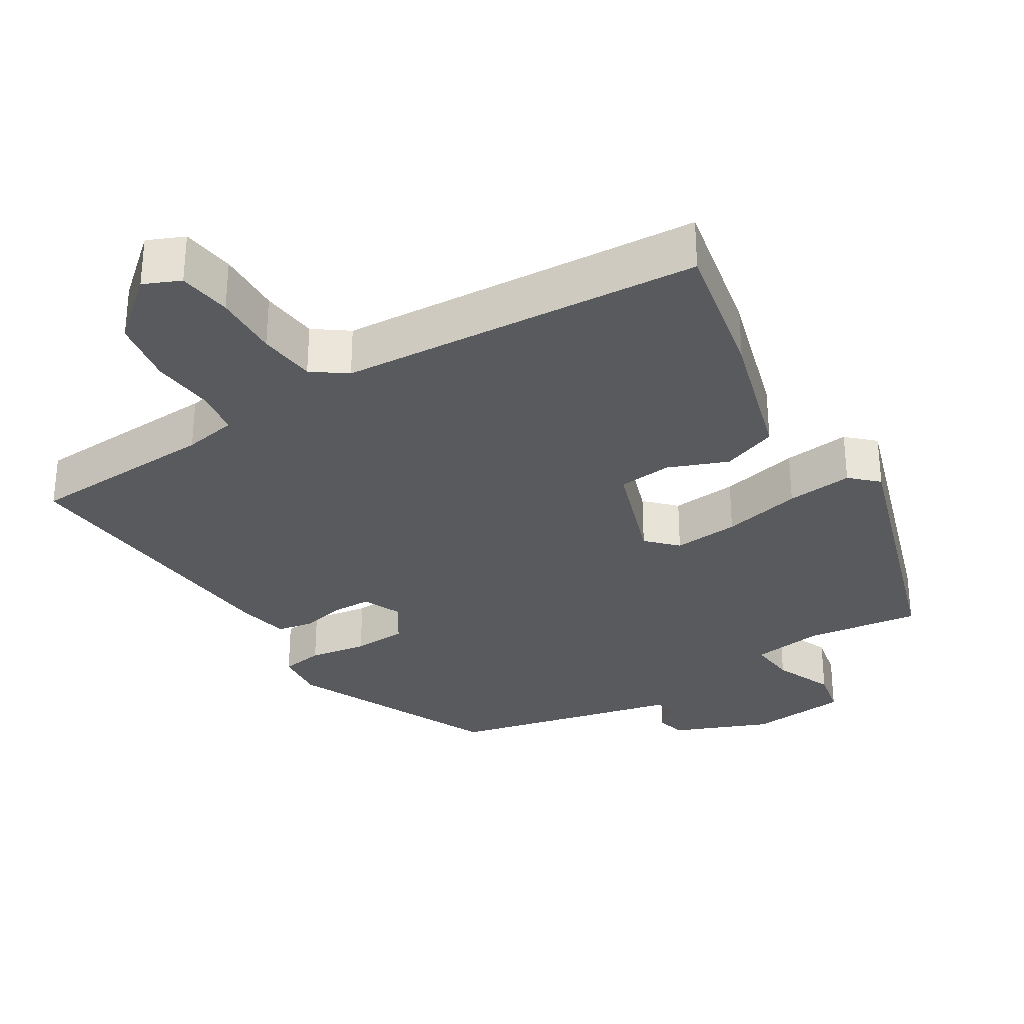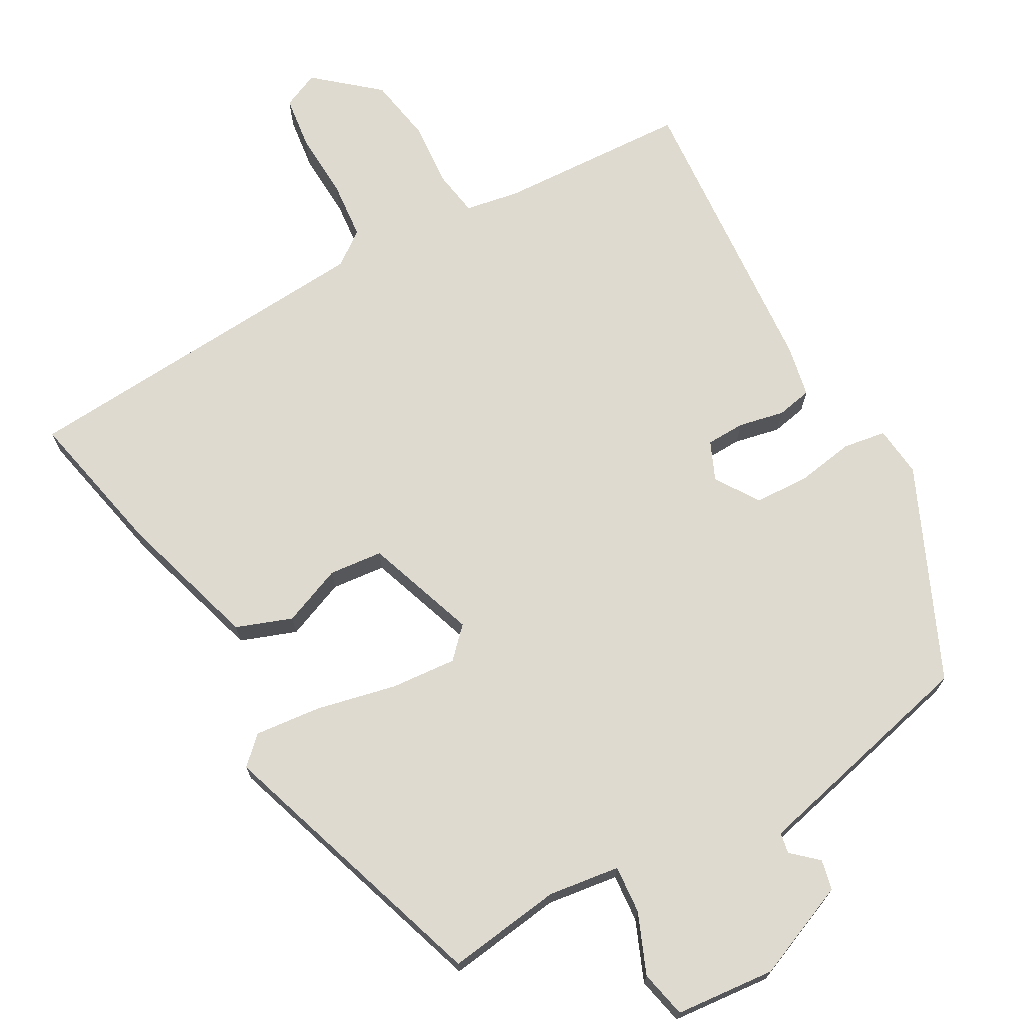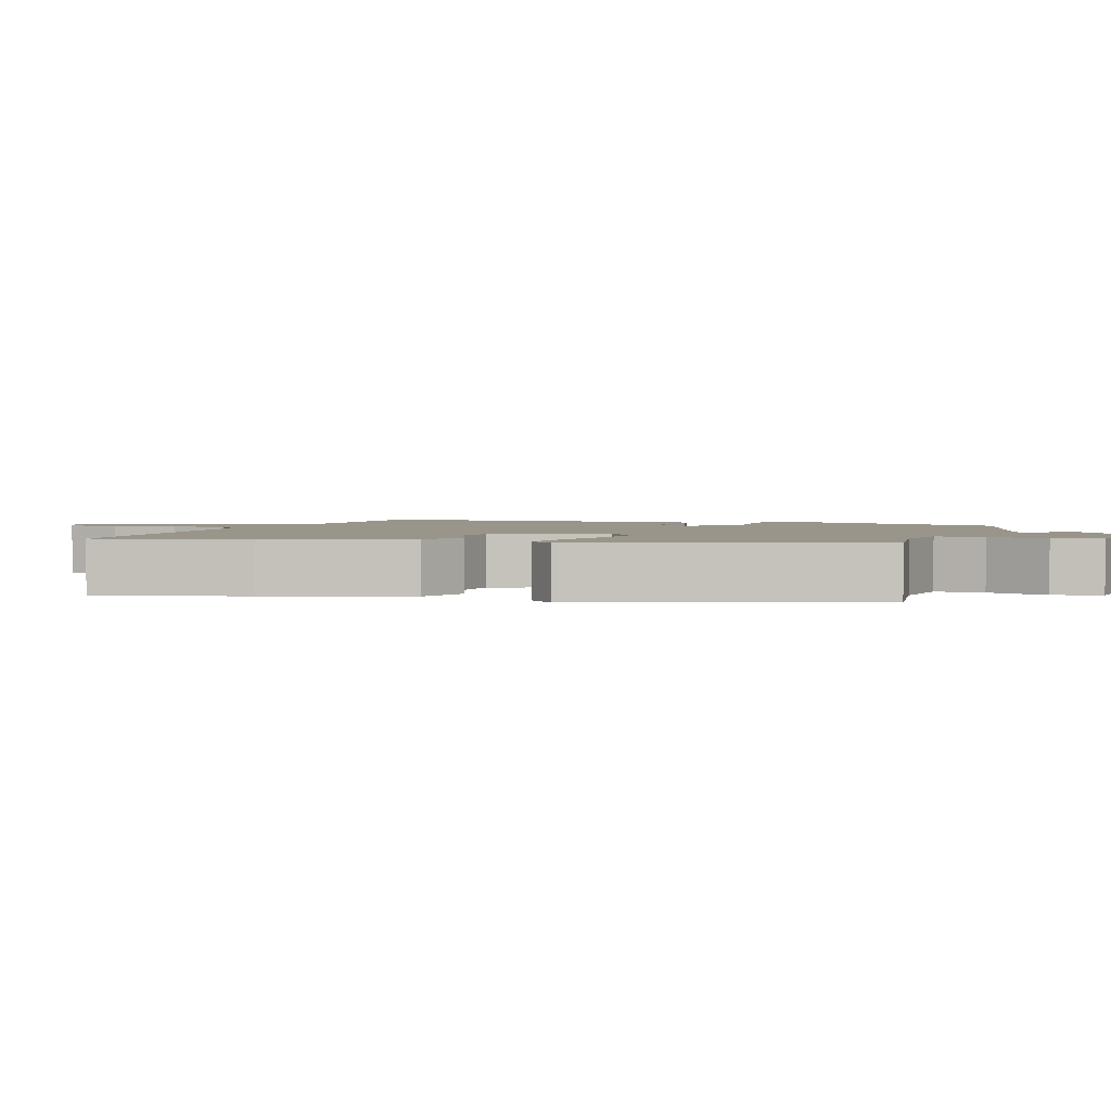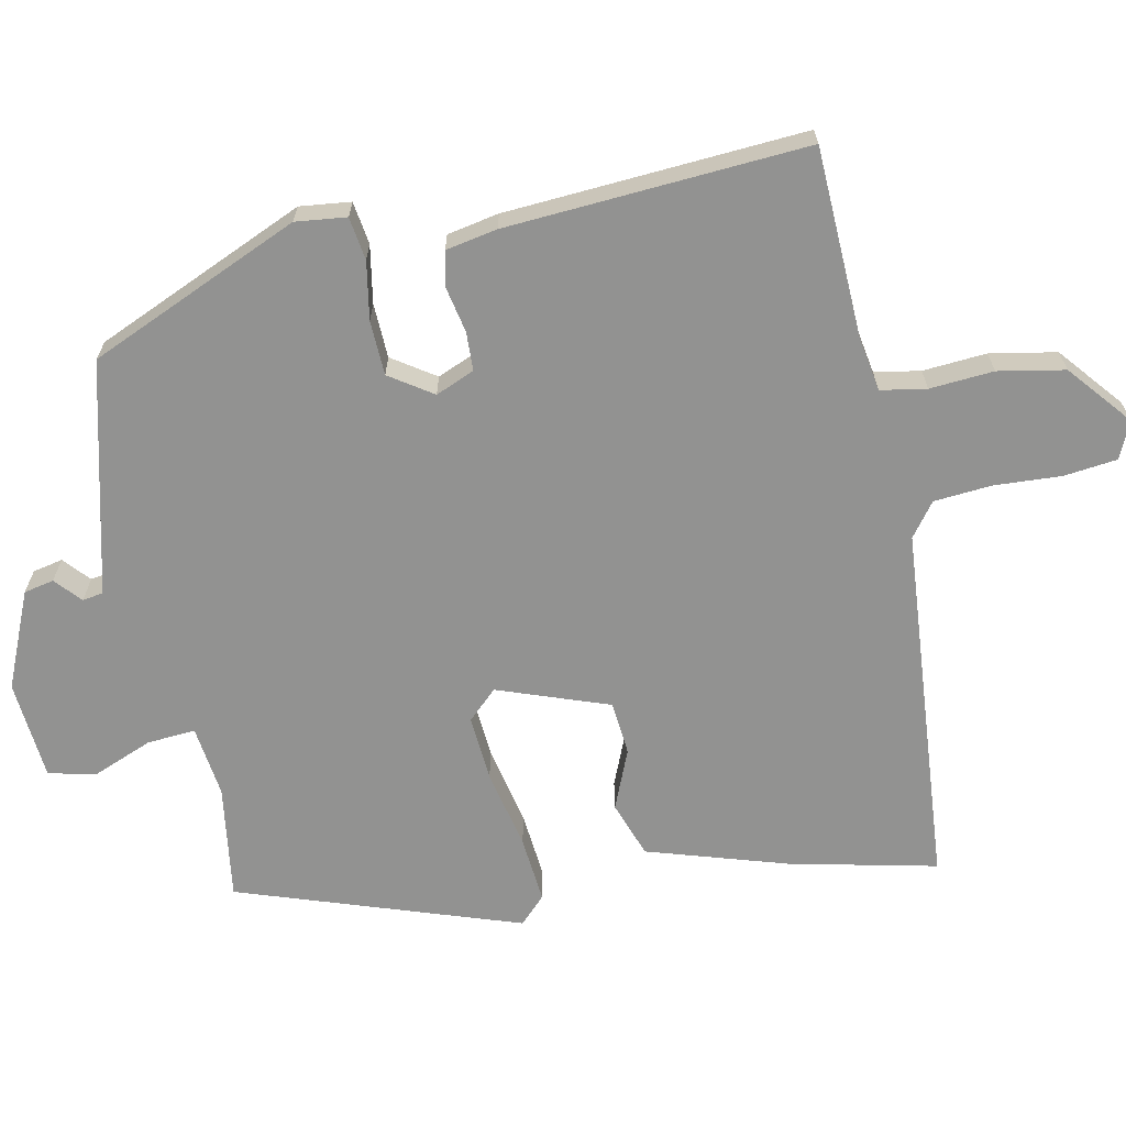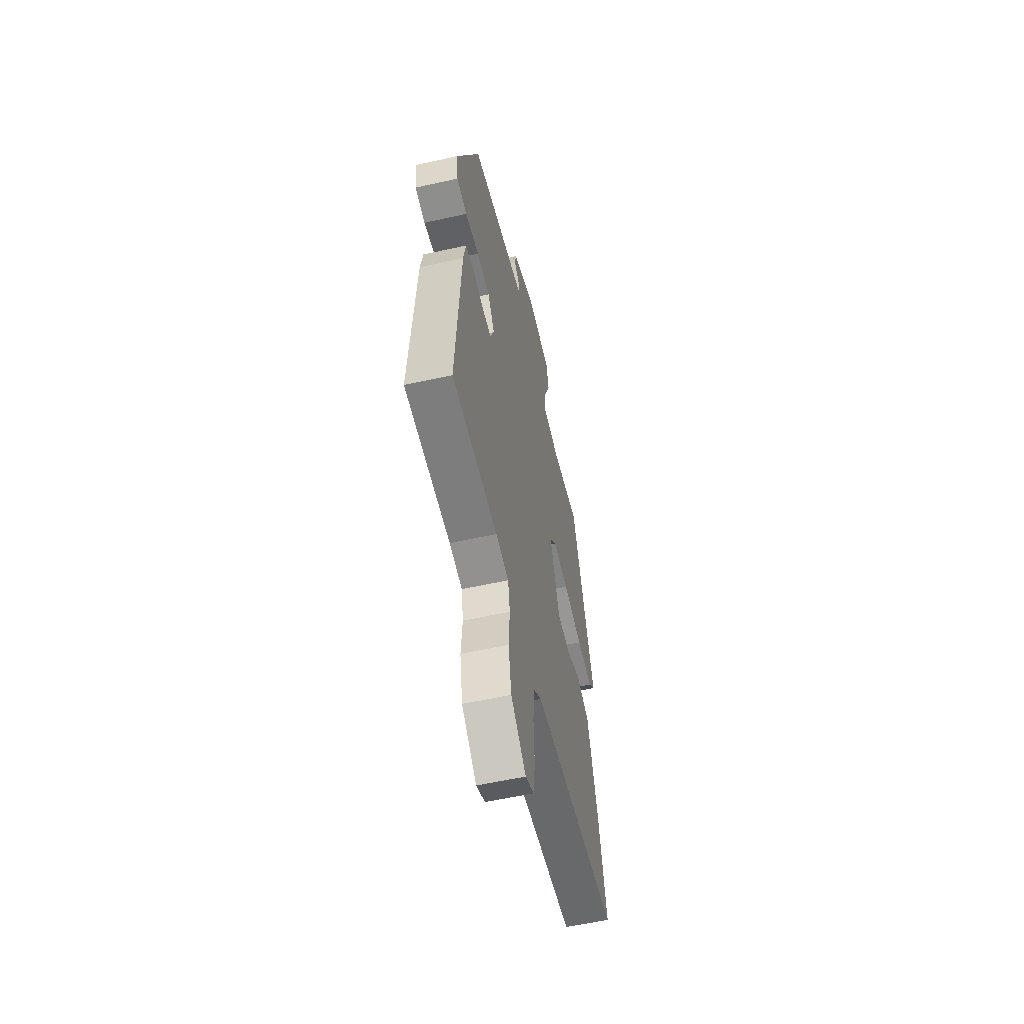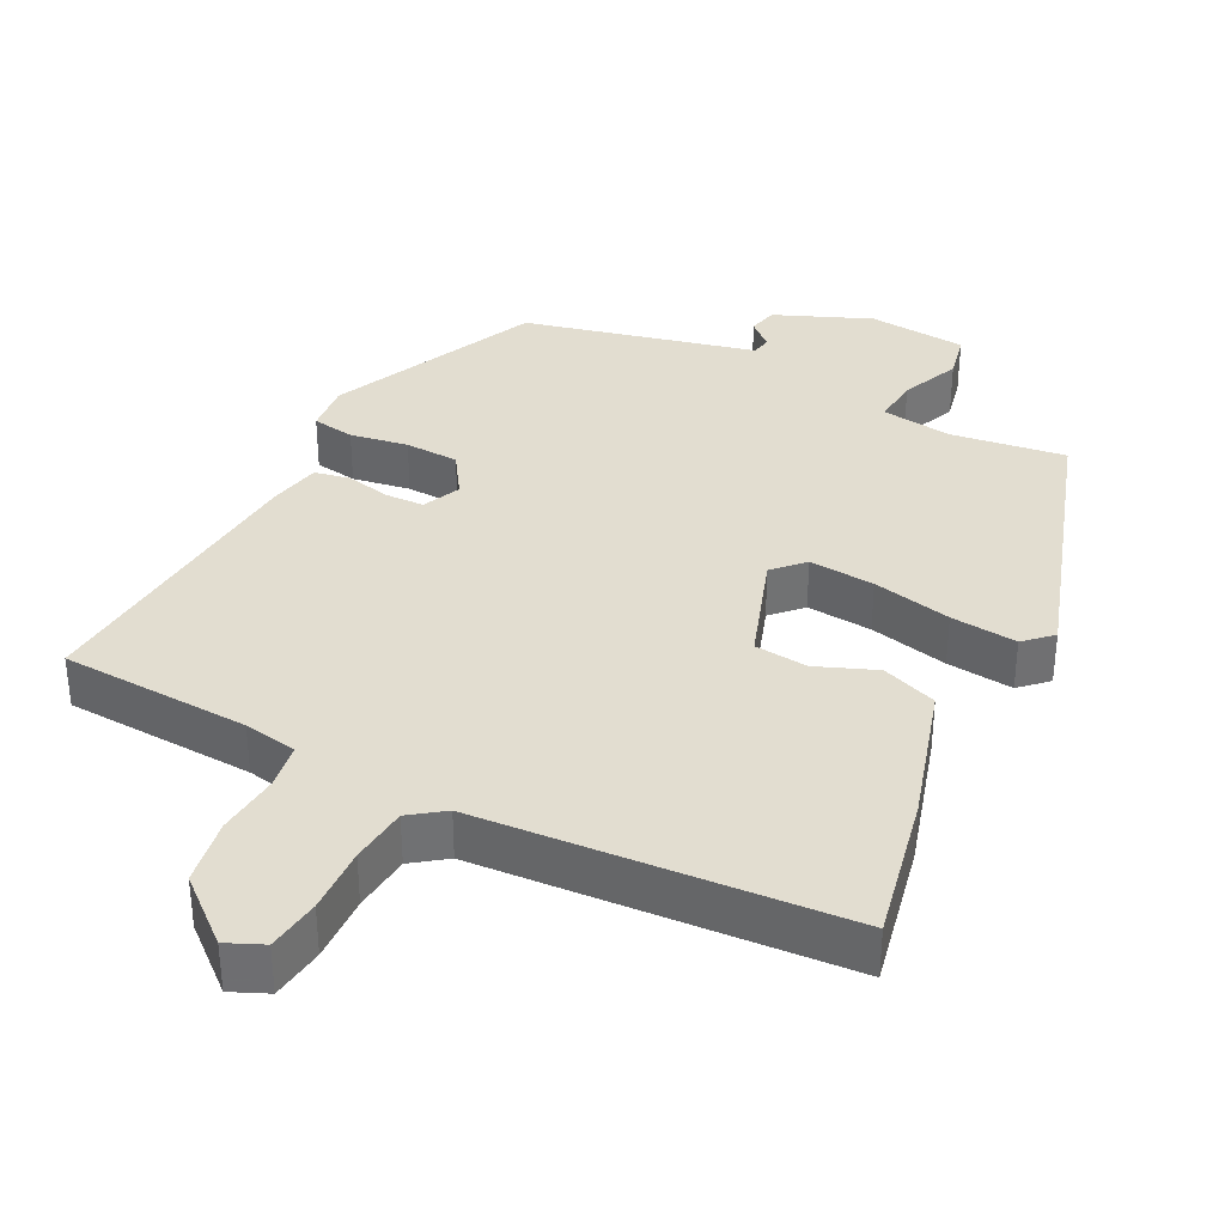
<metadata>
{"format":"obj","ext":"obj","renderer":"f3d","projection":"perspective","resolution":1024,"background":"white","views":[{"elev":-31.1,"azim":-147.6,"up":"+Y"},{"elev":71.0,"azim":-28.9,"up":"+Y"},{"elev":2.1,"azim":-72.0,"up":"+Y"},{"elev":-66.3,"azim":101.4,"up":"+Y"},{"elev":-56.8,"azim":103.1,"up":"+Z"},{"elev":35.2,"azim":-152.5,"up":"+Y"}]}
</metadata>
<code>
v -0.573 0.07 -0.494
v -0.528 0.07 -0.289
v -0.468 0.07 -0.093
v -0.39 0.07 -0.065
v -0.307 0.07 -0.099
v -0.232 0.07 -0.092
v -0.177 0.07 0.063
v -0.216 0.07 0.104
v -0.308 0.07 0.097
v -0.419 0.07 0.073
v -0.512 0.07 0.064
v -0.549 0.07 0.1
v -0.417 0.07 0.492
v -0.257 0.07 0.469
v -0.157 0.07 0.482
v -0.162 0.07 0.549
v -0.196 0.07 0.633
v -0.181 0.07 0.699
v -0.042 0.07 0.711
v 0.092 0.07 0.654
v 0.101 0.07 0.612
v 0.065 0.07 0.58
v 0.07 0.07 0.551
v 0.196 0.07 0.52
v 0.394 0.07 0.471
v 0.524 0.07 0.176
v 0.516 0.07 0.105
v 0.456 0.07 0.096
v 0.375 0.07 0.11
v 0.299 0.07 0.107
v 0.259 0.07 0.047
v 0.282 0.07 -0.007
v 0.336 0.07 -0.009
v 0.4 0.07 0.004
v 0.449 0.07 -0.006
v 0.463 0.07 -0.078
v 0.492 0.07 -0.497
v 0.226 0.07 -0.508
v 0.151 0.07 -0.521
v 0.14 0.07 -0.585
v 0.147 0.07 -0.674
v 0.13 0.07 -0.767
v 0.043 0.07 -0.84
v -0.008 0.07 -0.817
v -0.017 0.07 -0.742
v -0.012 0.07 -0.649
v -0.019 0.07 -0.568
v -0.066 0.07 -0.533
v -0.573 0 -0.494
v -0.528 0 -0.289
v -0.468 0 -0.093
v -0.39 0 -0.065
v -0.307 0 -0.099
v -0.232 0 -0.092
v -0.177 0 0.063
v -0.216 0 0.104
v -0.308 0 0.097
v -0.419 0 0.073
v -0.512 0 0.064
v -0.549 0 0.1
v -0.417 0 0.492
v -0.257 0 0.469
v -0.157 0 0.482
v -0.162 0 0.549
v -0.196 0 0.633
v -0.181 0 0.699
v -0.042 0 0.711
v 0.092 0 0.654
v 0.101 0 0.612
v 0.065 0 0.58
v 0.07 0 0.551
v 0.196 0 0.52
v 0.394 0 0.471
v 0.524 0 0.176
v 0.516 0 0.105
v 0.456 0 0.096
v 0.375 0 0.11
v 0.299 0 0.107
v 0.259 0 0.047
v 0.282 0 -0.007
v 0.336 0 -0.009
v 0.4 0 0.004
v 0.449 0 -0.006
v 0.463 0 -0.078
v 0.492 0 -0.497
v 0.226 0 -0.508
v 0.151 0 -0.521
v 0.14 0 -0.585
v 0.147 0 -0.674
v 0.13 0 -0.767
v 0.043 0 -0.84
v -0.008 0 -0.817
v -0.017 0 -0.742
v -0.012 0 -0.649
v -0.019 0 -0.568
v -0.066 0 -0.533
f 44 45 46
f 43 44 46
f 42 43 46
f 41 42 46
f 40 41 46
f 39 40 46 47
f 36 37 38
f 35 36 38
f 34 35 38
f 33 34 38
f 32 33 38 39
f 39 47 48
f 32 39 48
f 31 32 48
f 27 28 29
f 26 27 29
f 25 26 29
f 24 25 29
f 23 24 29
f 23 29 30
f 20 21 22
f 19 20 22
f 18 19 22
f 17 18 22
f 16 17 22
f 15 16 22 23
f 12 13 14
f 11 12 14
f 10 11 14
f 9 10 14
f 8 9 14 15
f 23 30 31
f 15 23 31
f 8 15 31
f 7 8 31
f 3 4 5
f 2 3 5
f 1 2 5 6
f 6 7 31 48
f 1 6 48
f 94 93 92
f 94 92 91
f 94 91 90
f 94 90 89
f 94 89 88
f 95 94 88 87
f 86 85 84
f 86 84 83
f 86 83 82
f 86 82 81
f 87 86 81 80
f 96 95 87
f 96 87 80
f 96 80 79
f 77 76 75
f 77 75 74
f 77 74 73
f 77 73 72
f 77 72 71
f 78 77 71
f 70 69 68
f 70 68 67
f 70 67 66
f 70 66 65
f 70 65 64
f 71 70 64 63
f 62 61 60
f 62 60 59
f 62 59 58
f 62 58 57
f 63 62 57 56
f 79 78 71
f 79 71 63
f 79 63 56
f 79 56 55
f 53 52 51
f 53 51 50
f 54 53 50 49
f 96 79 55 54
f 96 54 49
f 1 49 50 2
f 2 50 51 3
f 3 51 52 4
f 4 52 53 5
f 5 53 54 6
f 6 54 55 7
f 7 55 56 8
f 8 56 57 9
f 9 57 58 10
f 10 58 59 11
f 11 59 60 12
f 12 60 61 13
f 13 61 62 14
f 14 62 63 15
f 15 63 64 16
f 16 64 65 17
f 17 65 66 18
f 18 66 67 19
f 19 67 68 20
f 20 68 69 21
f 21 69 70 22
f 22 70 71 23
f 23 71 72 24
f 24 72 73 25
f 25 73 74 26
f 26 74 75 27
f 27 75 76 28
f 28 76 77 29
f 29 77 78 30
f 30 78 79 31
f 31 79 80 32
f 32 80 81 33
f 33 81 82 34
f 34 82 83 35
f 35 83 84 36
f 36 84 85 37
f 37 85 86 38
f 38 86 87 39
f 39 87 88 40
f 40 88 89 41
f 41 89 90 42
f 42 90 91 43
f 43 91 92 44
f 44 92 93 45
f 45 93 94 46
f 46 94 95 47
f 47 95 96 48
f 48 96 49 1

</code>
